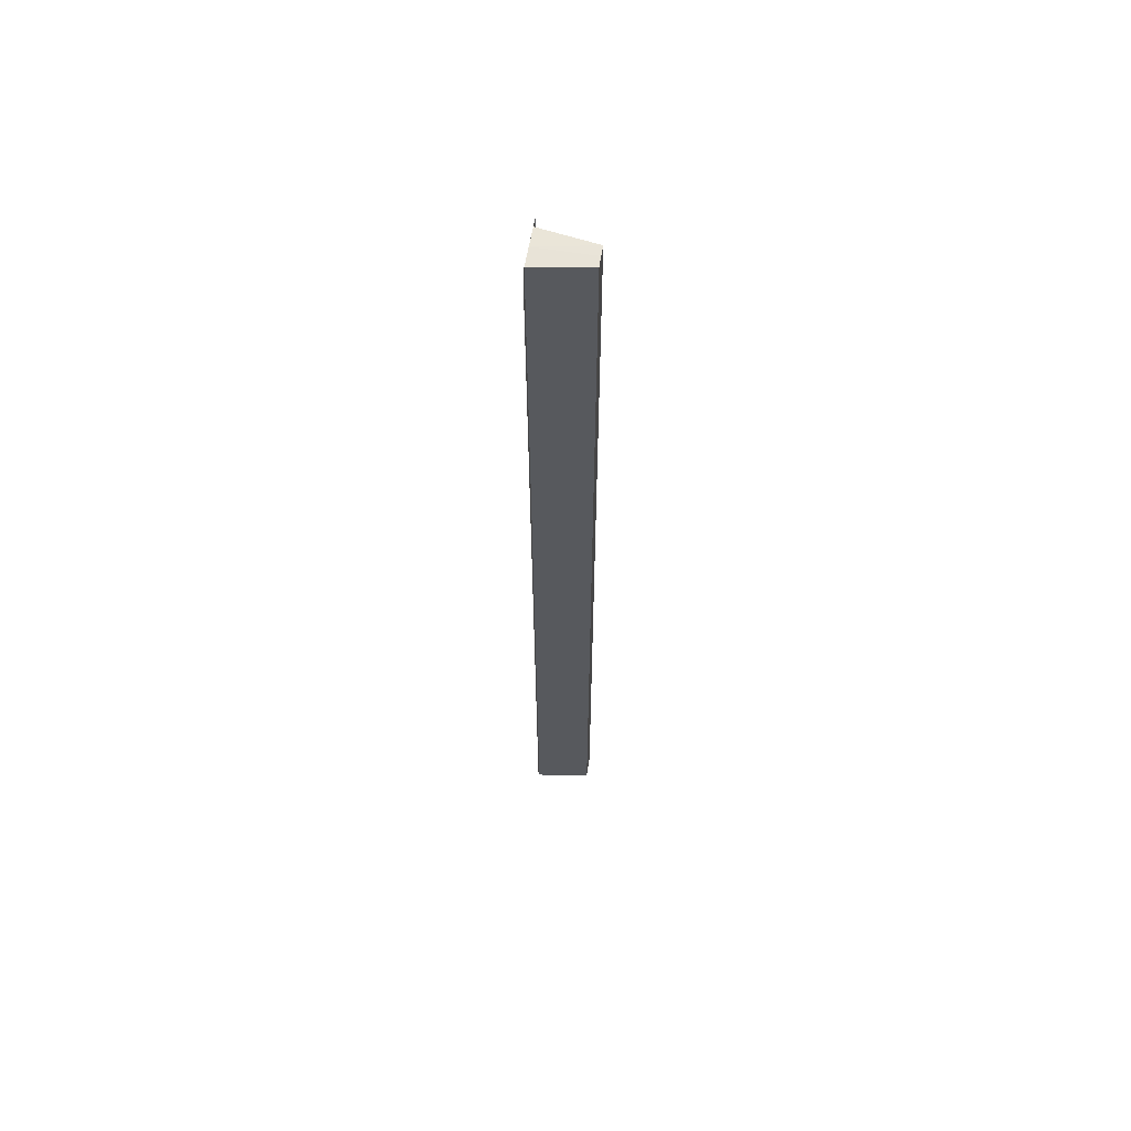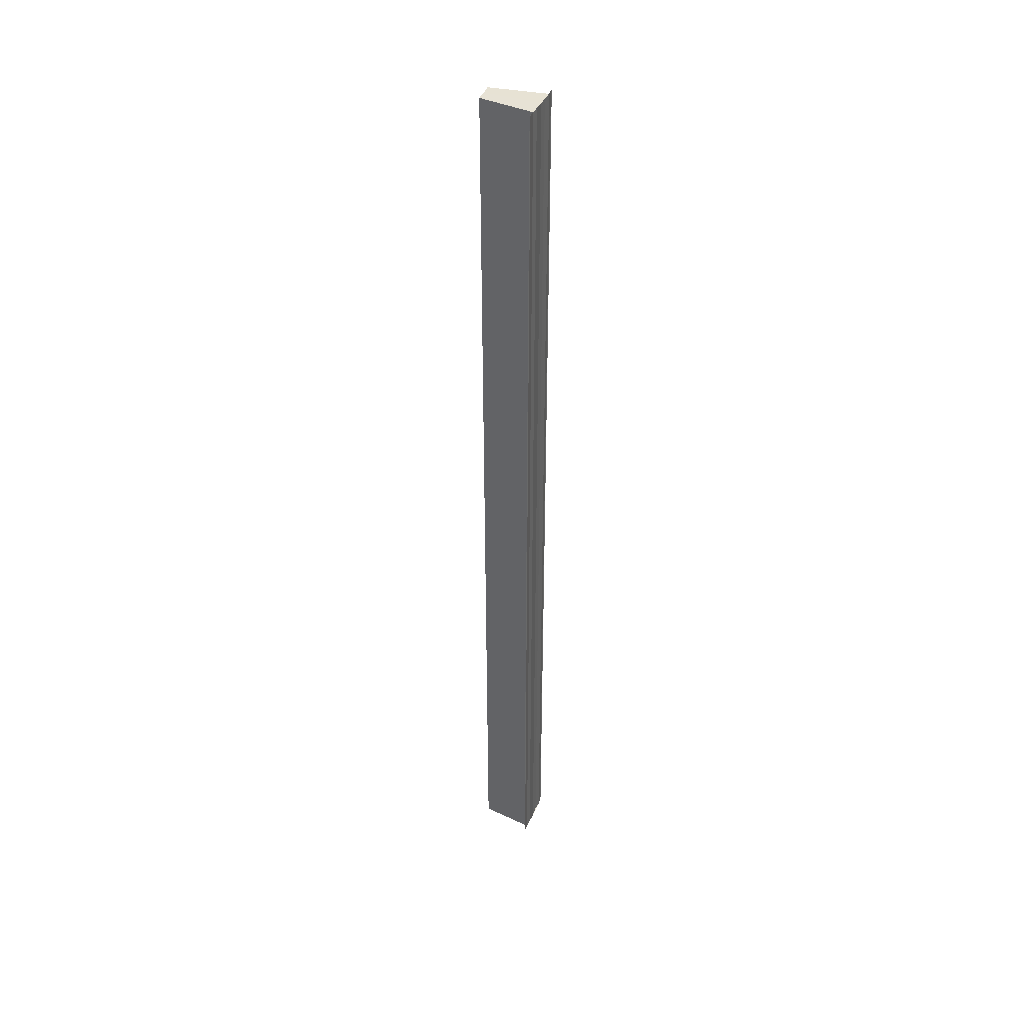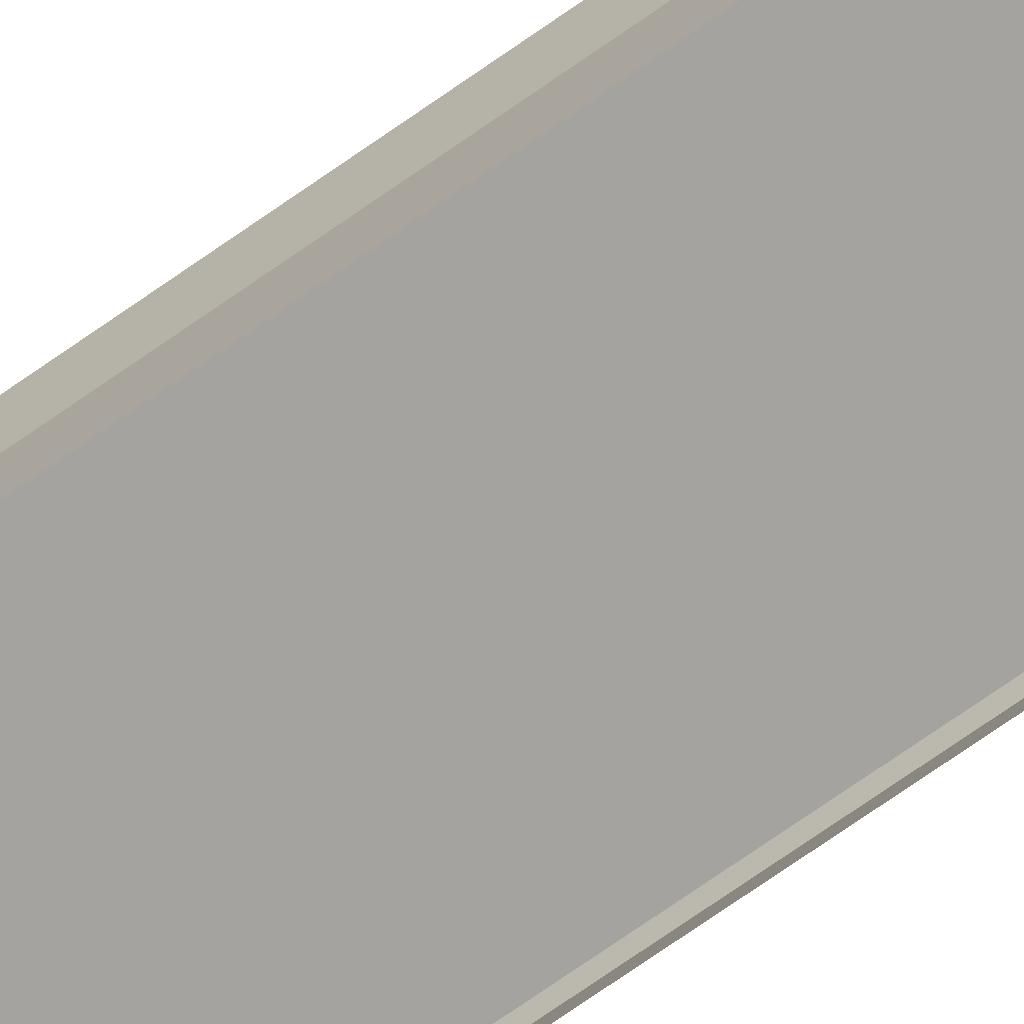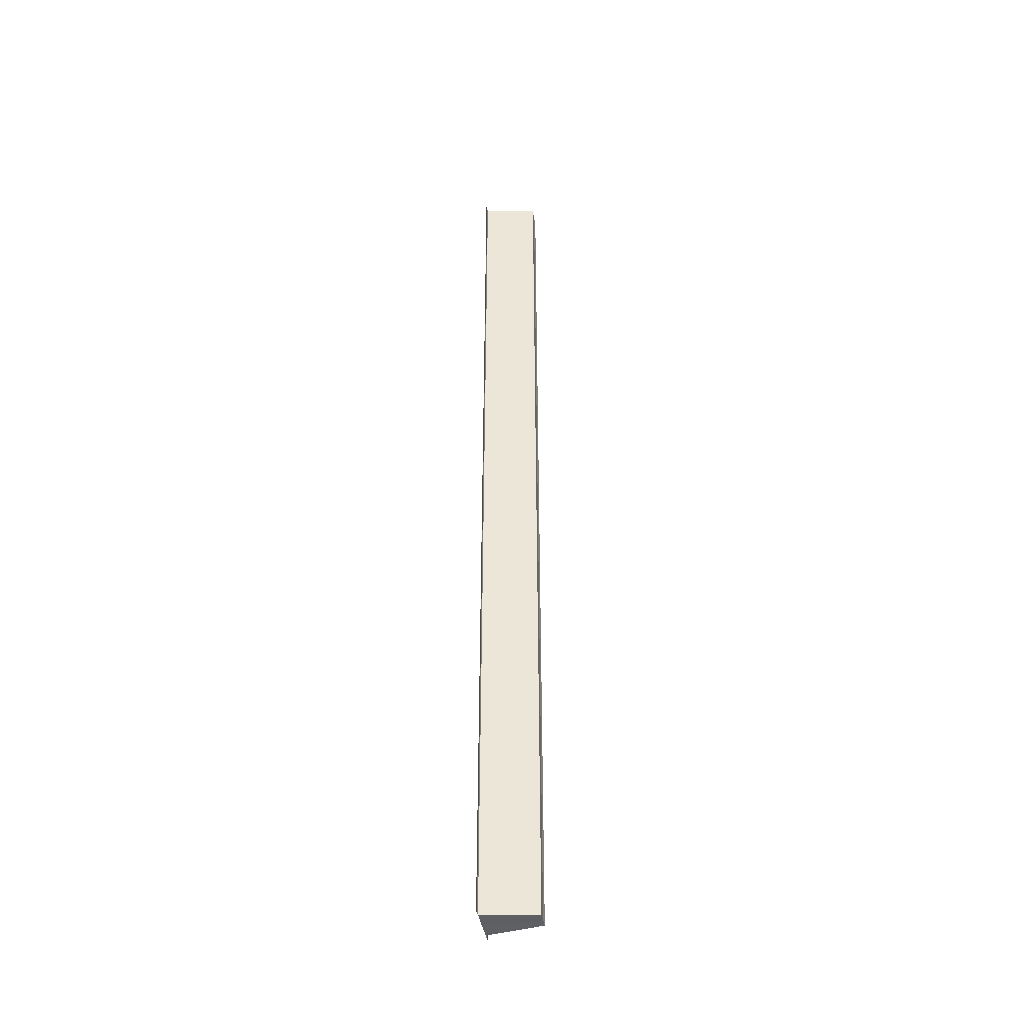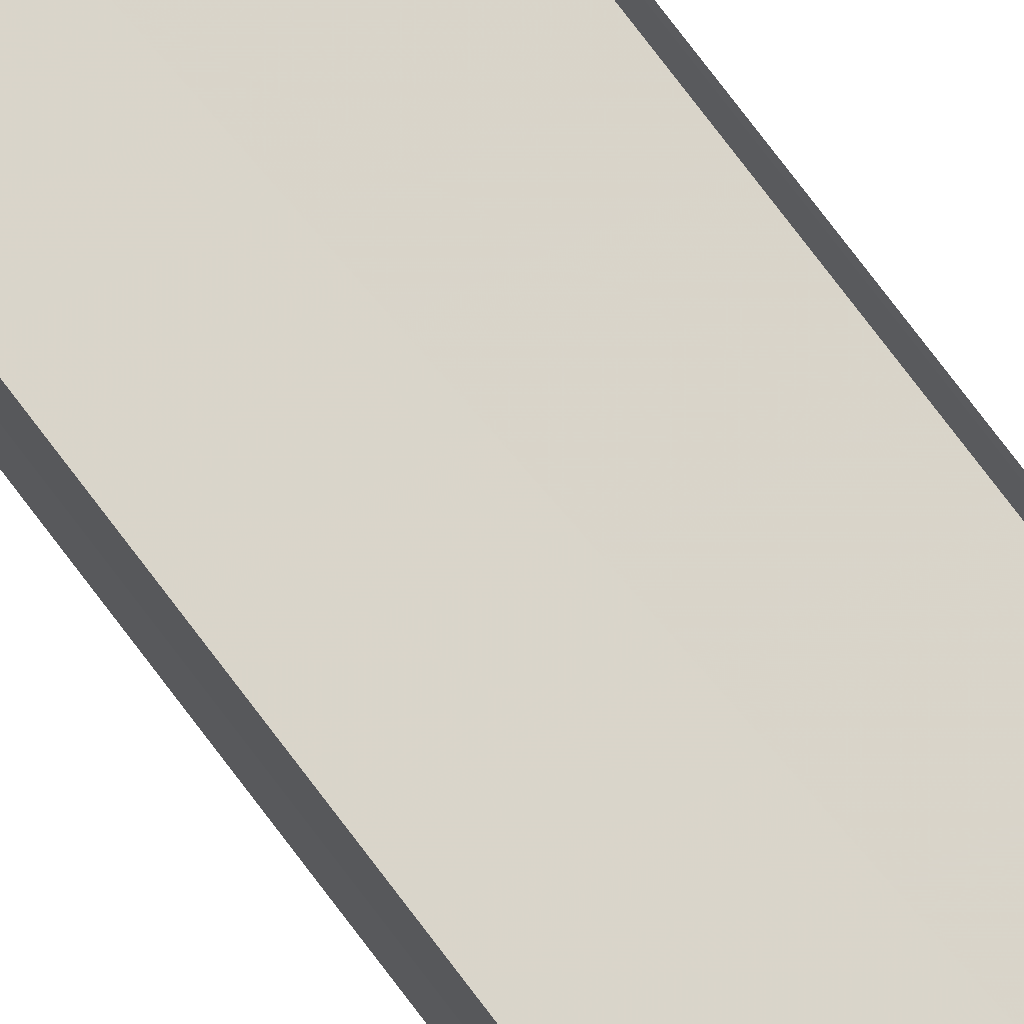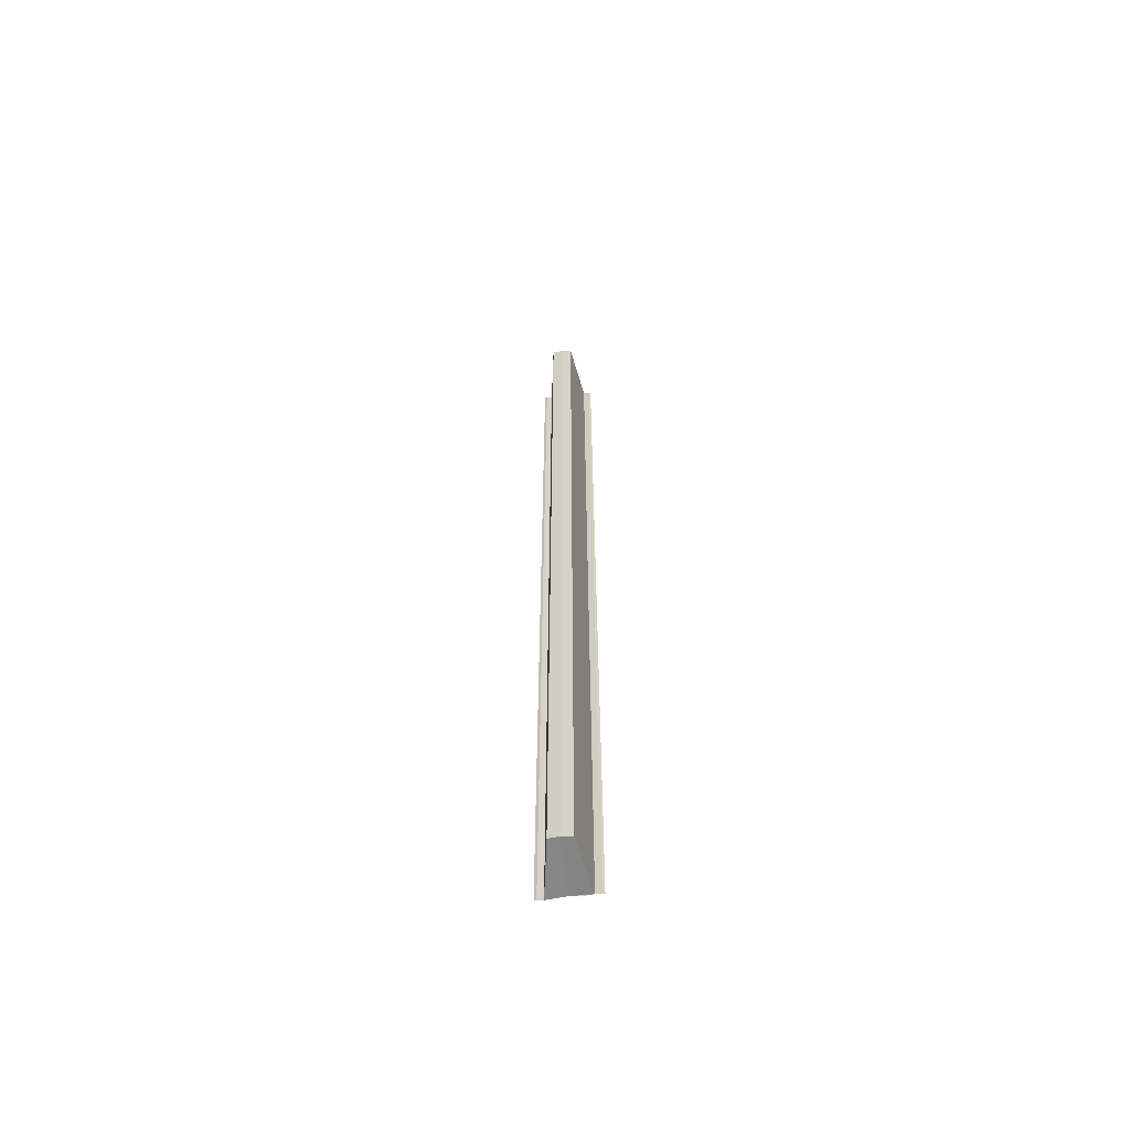
<metadata>
{"format":"obj","ext":"obj","renderer":"f3d","projection":"perspective","resolution":1024,"background":"white","views":[{"elev":60.9,"azim":9.4,"up":"+Y"},{"elev":40.2,"azim":-158.4,"up":"+Y"},{"elev":-66.5,"azim":126.1,"up":"+Z"},{"elev":-41.1,"azim":9.7,"up":"+Y"},{"elev":66.6,"azim":144.5,"up":"+Z"},{"elev":-62.0,"azim":97.1,"up":"+Y"}]}
</metadata>
<code>
o 26069
v 2220 1859 10.44
v 2220 1859 10.45
v 2220 1859 10.44
v 2220 1859 10.44
v 2220 1859 10.44
v 2220 1859 10.44
v 2220 1859 10.44
v 2220 1859 10.45
v 2220 1859 10.45
v 2220 1859 10.44
v 2220 1859 10.44
v 2220 1859 10.45
v 2220 1859 10.44
v 2220 1859 10.44
v 2220 1859 10.44
v 2220 1859 10.44
v 2220 1859 10.45
v 2220 1859 10.45
v 2220 1859 10.45
v 2220 1859 10.45
v 2220 1859 10.45
v 2220 1859 10.45
v 2220 1859 10.45
v 2220 1859 10.45
v 2220 1859 10.45
v 2220 1859 10.44
v 2220 1859 10.44
v 2220 1859 10.44
v 2220 1859 10.44
v 2220 1859 10.44
v 2220 1859 10.44
v 2220 1859 10.44
v 2220 1859 10.45
v 2220 1859 10.45
v 2220 1859 10.45
v 2220 1859 10.45
v 2220 1859 10.45
v 2220 1859 10.45
v 2220 1859 10.45
v 2220 1859 10.45
v 2220 1859 10.45
v 2220 1859 10.45
v 2220 1859 10.45
v 2220 1859 10.44
v 2220 1859 10.44
v 2220 1859 10.44
v 2220 1859 10.44
v 2220 1859 10.44
v 2220 1859 10.44
v 2220 1859 10.44
v 2220 1859 10.45
v 2220 1859 10.45
v 2220 1859 10.44
v 2220 1859 10.44
v 2220 1859 10.44
v 2220 1859 10.44
v 2220 1859 10.44
v 2220 1859 10.44
v 2220 1859 10.44
f 1 2 3
f 4 1 5
f 5 6 7
f 7 8 9
f 10 8 11
f 10 12 8
f 10 11 13
f 10 13 14
f 15 13 16
f 17 12 18
f 19 12 18
f 20 21 17
f 22 21 19
f 22 23 19
f 19 24 25
f 26 27 15
f 26 28 15
f 29 28 30
f 15 31 32
f 30 31 32
f 33 34 35
f 36 34 37
f 37 38 39
f 35 38 39
f 40 41 35
f 42 41 43
f 41 10 43
f 43 10 44
f 10 45 44
f 45 46 47
f 44 45 47
f 47 14 48
f 44 48 49
f 44 49 50
f 44 50 51
f 44 51 52
f 53 14 54
f 53 55 56
f 57 58 53
f 57 59 53

</code>
